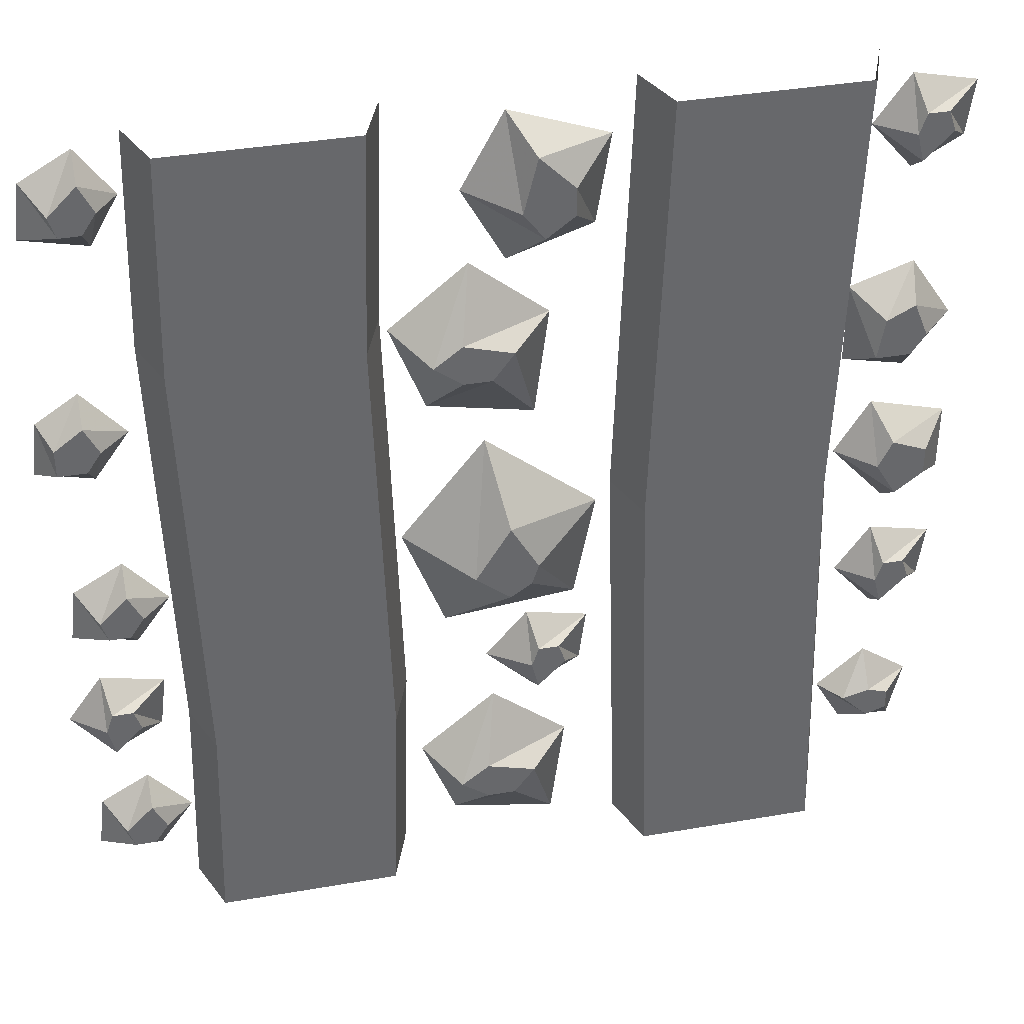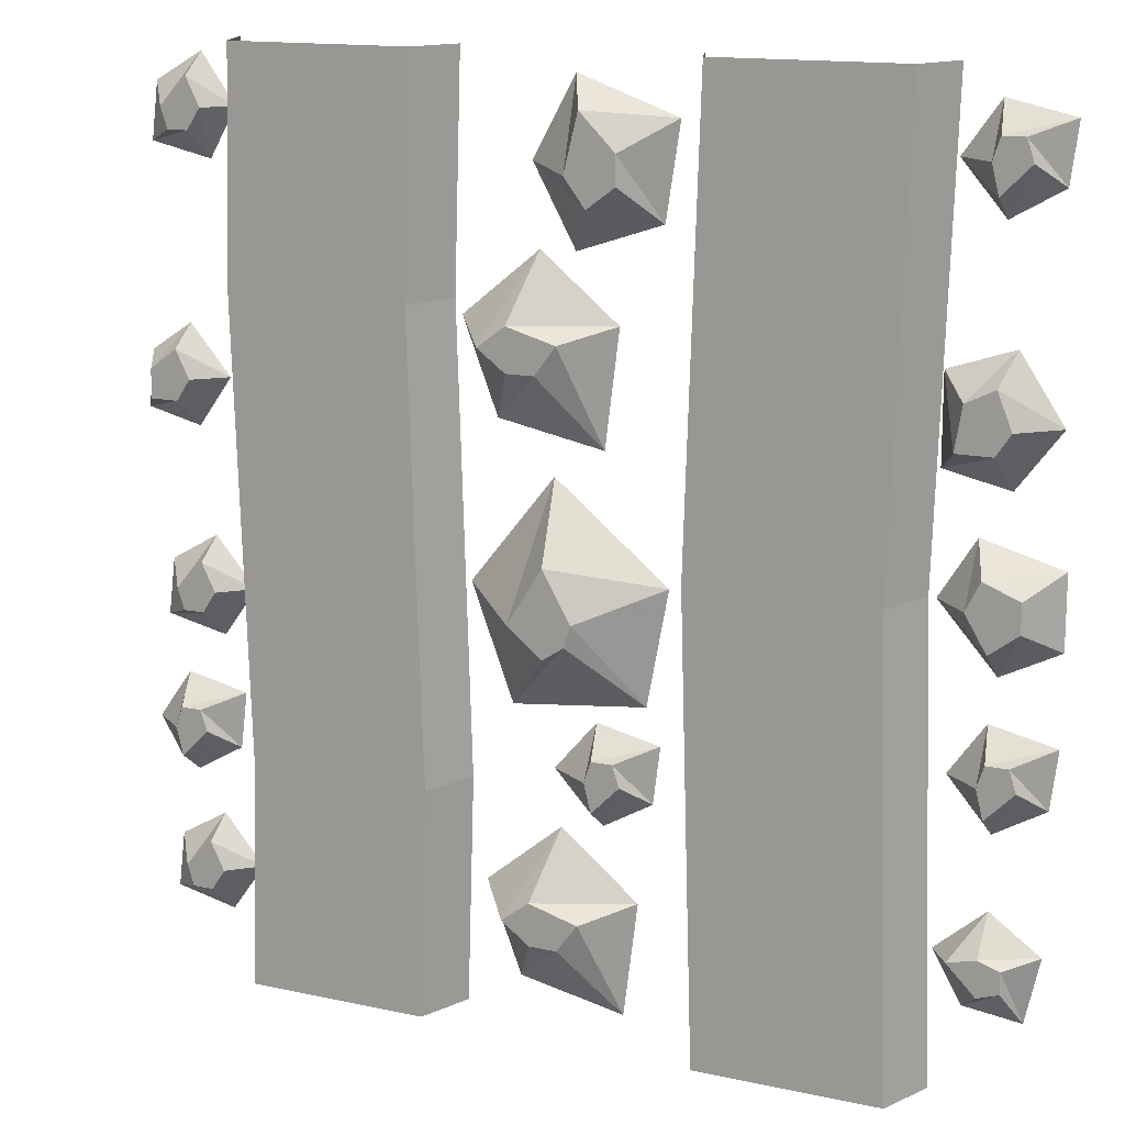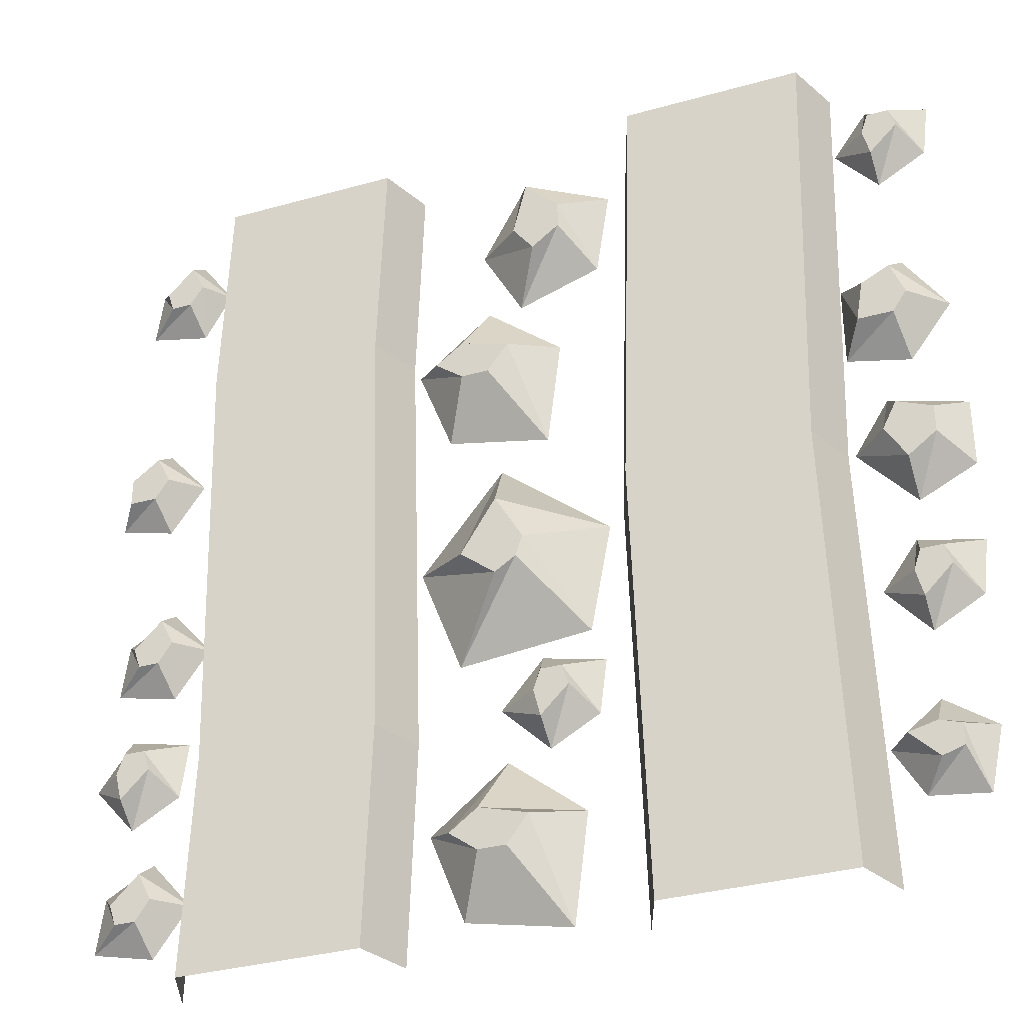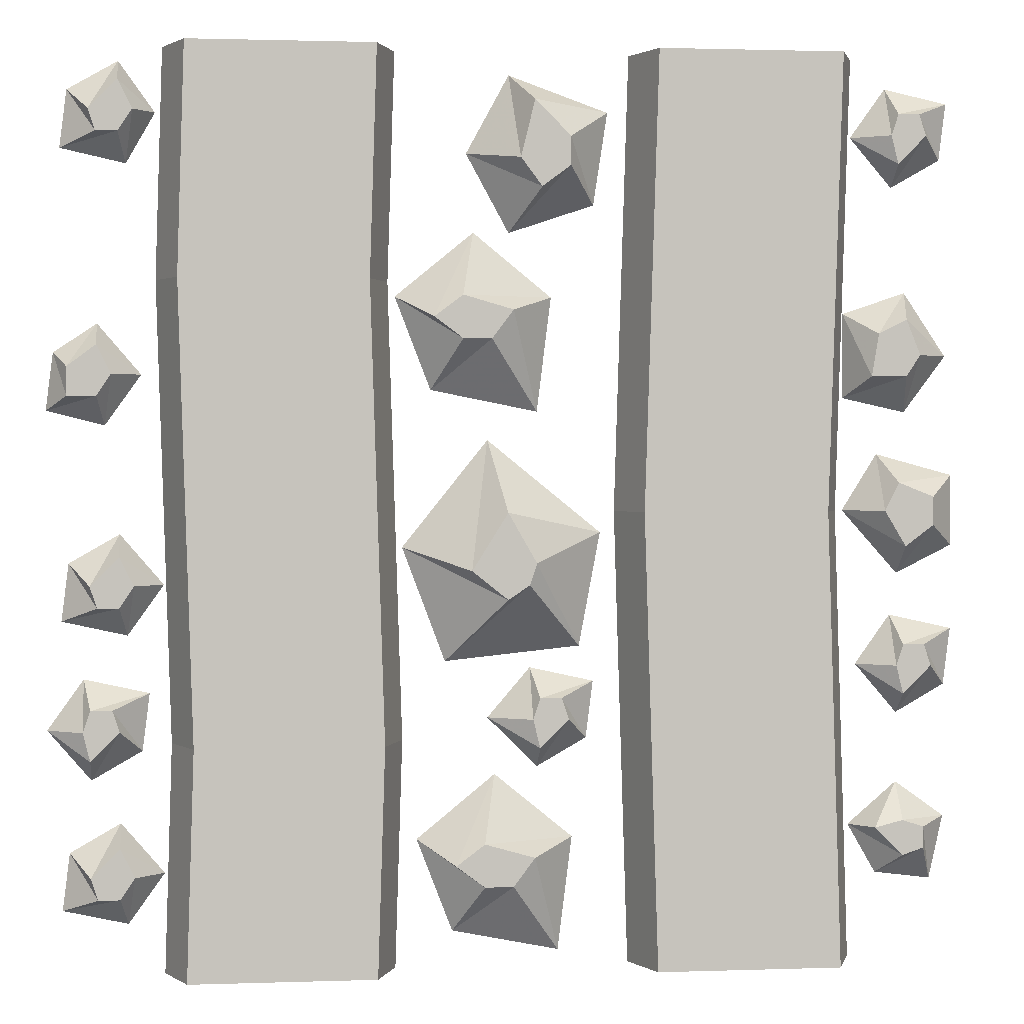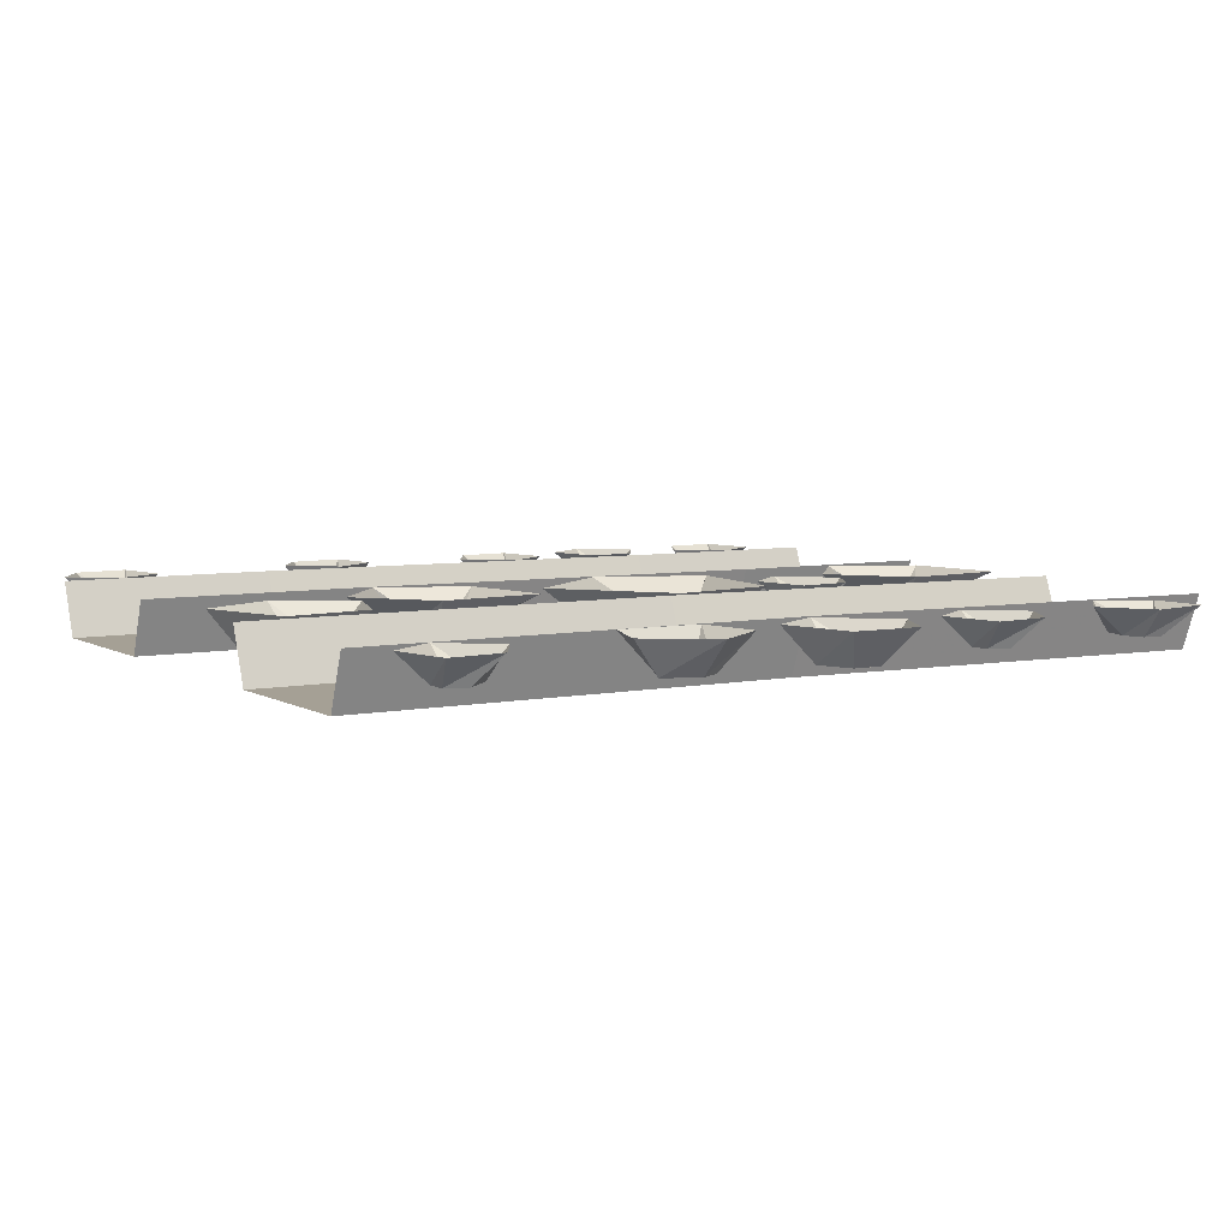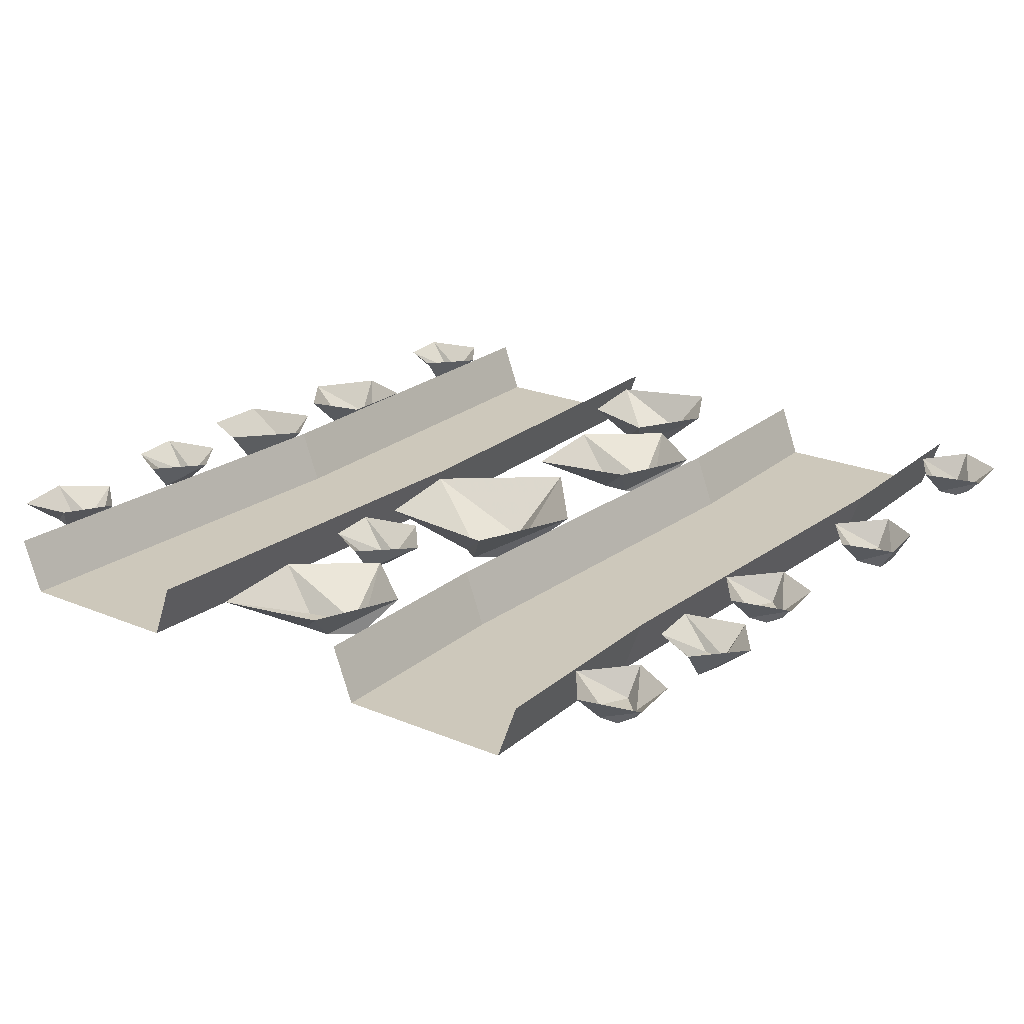
<metadata>
{"format":"obj","ext":"obj","renderer":"f3d","projection":"perspective","resolution":1024,"background":"white","views":[{"elev":38.0,"azim":-12.4,"up":"+Z"},{"elev":14.5,"azim":25.4,"up":"+Z"},{"elev":-33.8,"azim":20.9,"up":"+Z"},{"elev":1.5,"azim":-7.2,"up":"+Z"},{"elev":5.9,"azim":59.6,"up":"+Y"},{"elev":21.9,"azim":-143.5,"up":"+Y"}]}
</metadata>
<code>
v 0.1562 -0.0625 0.5
v 0.1328 0 0.5
v 0.125 0 0.25
v 0.1484 -0.0625 0.25
v 0.3594 -0.0625 0.5
v 0.3516 -0.0625 0.25
v 0.3828 0 0.5
v 0.375 0 0.25
v 0.3438 -0.0625 0
v 0.3672 0 0
v 0.3516 -0.0625 -0.25
v 0.375 0 -0.25
v 0.3594 -0.0625 -0.5
v 0.3828 0 -0.5
v -0.3516 -0.0625 0.5
v -0.375 0 0.5
v -0.3828 0 0.25
v -0.3594 -0.0625 0.25
v -0.1484 -0.0625 0.5
v -0.1562 -0.0625 0.25
v -0.125 0 0.5
v -0.1328 0 0.25
v -0.1484 -0.0625 0
v -0.125 0 0
v -0.1406 -0.0625 -0.25
v -0.1172 0 -0.25
v -0.1484 -0.0625 -0.5
v -0.125 0 -0.5
v 0.1172 0 0
v 0.1406 -0.0625 0
v 0.1484 -0.0625 -0.25
v 0.1562 -0.0625 -0.5
v -0.375 0 0
v -0.3516 -0.0625 0
v -0.3438 -0.0625 -0.25
v -0.3516 -0.0625 -0.5
v 0.125 0 -0.25
v 0.1328 0 -0.5
v -0.3672 0 -0.25
v -0.375 0 -0.5
v 0.4688 -0.03906 -0.01562
v 0.4688 -0.03906 0.01562
v 0.4297 -0.03906 0.03125
v 0.4141 -0.03906 0
v 0.4375 -0.03906 -0.03906
v 0.4375 0 -0.07031
v 0.5 0 -0.03906
v 0.5 0 0.03906
v 0.4141 0 0.0625
v 0.375 0 0
v 0.4375 -0.03906 0.1484
v 0.4531 -0.03906 0.1719
v 0.4375 -0.03906 0.2109
v 0.4062 -0.03906 0.1953
v 0.3984 -0.03906 0.1484
v 0.375 0 0.125
v 0.4453 0 0.1094
v 0.4922 0 0.1719
v 0.4453 0 0.2422
v 0.375 0 0.2188
v 0.007812 -0.04688 0.3828
v 0.03125 -0.04688 0.3516
v 0.0625 -0.04688 0.375
v 0.0625 -0.04688 0.4062
v 0.02344 -0.04688 0.4453
v 0 0 0.4766
v -0.04688 0 0.3906
v 0 0 0.3047
v 0.09375 0 0.3359
v 0.1094 0 0.4375
v -0.05469 -0.04688 0.2344
v -0.08594 -0.04688 0.2109
v -0.05469 -0.04688 0.1875
v -0.02344 -0.04688 0.1875
v 0 -0.04688 0.2188
v 0.04688 0 0.2344
v -0.03906 0 0.3047
v -0.125 0 0.2344
v -0.08594 0 0.1328
v 0.03125 0 0.1094
v -0.04688 -0.0625 -0.0625
v -0.007812 -0.0625 -0.09375
v 0.01562 -0.0625 -0.07812
v 0.02344 -0.0625 -0.05469
v -0.007812 -0.0625 0
v -0.02344 0 0.07812
v -0.1172 0 -0.03906
v -0.07031 0 -0.1641
v 0.07812 0 -0.1484
v 0.1016 0 -0.02344
v -0.03125 -0.04688 -0.3594
v -0.0625 -0.04688 -0.3828
v -0.03125 -0.04688 -0.4062
v 0 -0.04688 -0.4062
v 0.02344 -0.04688 -0.375
v 0.07031 0 -0.3594
v -0.01562 0 -0.2891
v -0.1016 0 -0.3594
v -0.0625 0 -0.4609
v 0.05469 0 -0.4844
v 0.0625 -0.03125 -0.2266
v 0.05469 -0.03125 -0.2031
v 0.03125 -0.03125 -0.2031
v 0.02344 -0.03125 -0.2266
v 0.03125 -0.03125 -0.2578
v 0.03125 0 -0.2812
v 0.08594 0 -0.25
v 0.09375 0 -0.1875
v 0.02344 0 -0.1719
v -0.02344 0 -0.2266
v -0.4531 -0.03125 0.4297
v -0.4453 -0.03125 0.4062
v -0.4219 -0.03125 0.4062
v -0.4062 -0.03125 0.4297
v -0.4219 -0.03125 0.4609
v -0.4219 0 0.4844
v -0.4766 0 0.4531
v -0.4844 0 0.3906
v -0.4141 0 0.375
v -0.3828 0 0.4297
v -0.4766 -0.03125 0.1562
v -0.4766 -0.03125 0.125
v -0.4453 -0.03125 0.125
v -0.4297 -0.03125 0.1484
v -0.4453 -0.03125 0.1797
v -0.4453 0 0.2031
v -0.4922 0 0.1719
v -0.5 0 0.1094
v -0.4375 0 0.09375
v -0.3984 0 0.1484
v -0.4531 -0.03125 -0.07812
v -0.4453 -0.03125 -0.1016
v -0.4219 -0.03125 -0.1016
v -0.4062 -0.03125 -0.07812
v -0.4219 -0.03125 -0.04688
v -0.4219 0 -0.02344
v -0.4766 0 -0.05469
v -0.4844 0 -0.1172
v -0.4141 0 -0.1328
v -0.375 0 -0.07812
v -0.4219 -0.03125 -0.2344
v -0.4297 -0.03125 -0.2109
v -0.4531 -0.03125 -0.2109
v -0.4609 -0.03125 -0.2344
v -0.4531 -0.03125 -0.2656
v -0.4531 0 -0.2891
v -0.3984 0 -0.2578
v -0.3906 0 -0.1953
v -0.4609 0 -0.1797
v -0.5 0 -0.2344
v -0.4531 -0.03125 -0.3906
v -0.4453 -0.03125 -0.4141
v -0.4219 -0.03125 -0.4141
v -0.4062 -0.03125 -0.3906
v -0.4219 -0.03125 -0.3594
v -0.4219 0 -0.3359
v -0.4766 0 -0.3672
v -0.4844 0 -0.4297
v -0.4141 0 -0.4453
v -0.375 0 -0.3906
v 0.4609 -0.03125 0.4141
v 0.4531 -0.03125 0.4375
v 0.4297 -0.03125 0.4375
v 0.4219 -0.03125 0.4141
v 0.4297 -0.03125 0.3828
v 0.4297 0 0.3594
v 0.4844 0 0.3906
v 0.4922 0 0.4531
v 0.4219 0 0.4688
v 0.3828 0 0.4141
v 0.4688 -0.03125 -0.1719
v 0.4609 -0.03125 -0.1484
v 0.4375 -0.03125 -0.1484
v 0.4297 -0.03125 -0.1719
v 0.4375 -0.03125 -0.2031
v 0.4375 0 -0.2266
v 0.4922 0 -0.1953
v 0.5 0 -0.1328
v 0.4297 0 -0.1172
v 0.3906 0 -0.1719
v 0.4375 -0.03125 -0.3828
v 0.4609 -0.03125 -0.375
v 0.4609 -0.03125 -0.3516
v 0.4375 -0.03125 -0.3438
v 0.4062 -0.03125 -0.3516
v 0.3828 0 -0.3516
v 0.4141 0 -0.4062
v 0.4766 0 -0.4141
v 0.4922 0 -0.3438
v 0.4375 0 -0.3047
f 1 2 3
f 1 3 4
f 5 6 7
f 7 6 8
f 8 6 9
f 8 9 10
f 10 9 11
f 10 11 12
f 12 11 13
f 12 13 14
f 15 18 19
f 19 18 20
f 4 3 29
f 4 29 30
f 18 34 20
f 20 34 23
f 23 34 35
f 23 35 25
f 25 35 36
f 25 36 27
f 30 29 37
f 30 37 31
f 31 37 38
f 31 38 32
f 1 4 5
f 5 4 6
f 4 30 6
f 6 30 9
f 9 30 31
f 9 31 11
f 11 31 32
f 11 32 13
f 15 16 17
f 15 17 18
f 19 20 21
f 21 20 22
f 22 20 23
f 22 23 24
f 24 23 25
f 24 25 26
f 26 25 27
f 26 27 28
f 18 17 33
f 18 33 34
f 34 33 39
f 34 39 35
f 35 39 40
f 35 40 36
f 41 42 43
f 41 43 44
f 41 44 45
f 41 45 46
f 41 46 47
f 41 47 42
f 42 47 48
f 42 48 43
f 43 48 49
f 43 49 44
f 44 49 50
f 44 50 45
f 45 50 46
f 51 52 53
f 51 53 54
f 51 54 55
f 51 55 56
f 51 56 57
f 51 57 52
f 52 57 58
f 52 58 53
f 53 58 59
f 53 59 54
f 54 59 60
f 54 60 55
f 55 60 56
f 81 82 83
f 81 83 84
f 81 84 85
f 61 62 63
f 61 63 64
f 61 64 65
f 61 65 66
f 61 66 67
f 61 67 62
f 62 67 68
f 62 68 63
f 63 68 69
f 63 69 64
f 64 69 70
f 64 70 65
f 65 70 66
f 101 102 103
f 101 103 104
f 101 104 105
f 101 105 106
f 101 106 107
f 101 107 102
f 102 107 108
f 102 108 103
f 103 108 109
f 103 109 104
f 104 109 110
f 104 110 105
f 105 110 106
f 71 72 73
f 71 73 74
f 71 74 75
f 71 75 76
f 71 76 77
f 71 77 72
f 72 77 78
f 72 78 73
f 73 78 79
f 73 79 74
f 74 79 80
f 74 80 75
f 75 80 76
f 81 85 86
f 81 86 87
f 81 87 82
f 82 87 88
f 82 88 83
f 83 88 89
f 83 89 84
f 84 89 90
f 84 90 85
f 85 90 86
f 91 92 93
f 91 93 94
f 91 94 95
f 91 95 96
f 91 96 97
f 91 97 92
f 92 97 98
f 92 98 93
f 93 98 99
f 93 99 94
f 94 99 100
f 94 100 95
f 95 100 96
f 161 162 163
f 161 163 164
f 161 164 165
f 161 165 166
f 161 166 167
f 161 167 162
f 162 167 168
f 162 168 163
f 163 168 169
f 163 169 164
f 164 169 170
f 164 170 165
f 165 170 166
f 171 172 173
f 171 173 174
f 171 174 175
f 171 175 176
f 171 176 177
f 171 177 172
f 172 177 178
f 172 178 173
f 173 178 179
f 173 179 174
f 174 179 180
f 174 180 175
f 175 180 176
f 181 182 183
f 181 183 184
f 181 184 185
f 181 185 186
f 181 186 187
f 181 187 182
f 182 187 188
f 182 188 183
f 183 188 189
f 183 189 184
f 184 189 190
f 184 190 185
f 185 190 186
f 111 112 113
f 111 113 114
f 111 114 115
f 111 115 116
f 111 116 117
f 111 117 112
f 112 117 118
f 112 118 113
f 113 118 119
f 113 119 114
f 114 119 120
f 114 120 115
f 115 120 116
f 121 122 123
f 121 123 124
f 121 124 125
f 121 125 126
f 121 126 127
f 121 127 122
f 122 127 128
f 122 128 123
f 123 128 129
f 123 129 124
f 124 129 130
f 124 130 125
f 125 130 126
f 131 132 133
f 131 133 134
f 131 134 135
f 131 135 136
f 131 136 137
f 131 137 132
f 132 137 138
f 132 138 133
f 133 138 139
f 133 139 134
f 134 139 140
f 134 140 135
f 135 140 136
f 141 142 143
f 141 143 144
f 141 144 145
f 141 145 146
f 141 146 147
f 141 147 142
f 142 147 148
f 142 148 143
f 143 148 149
f 143 149 144
f 144 149 150
f 144 150 145
f 145 150 146
f 151 152 153
f 151 153 154
f 151 154 155
f 151 155 156
f 151 156 157
f 151 157 152
f 152 157 158
f 152 158 153
f 153 158 159
f 153 159 154
f 154 159 160
f 154 160 155
f 155 160 156

</code>
